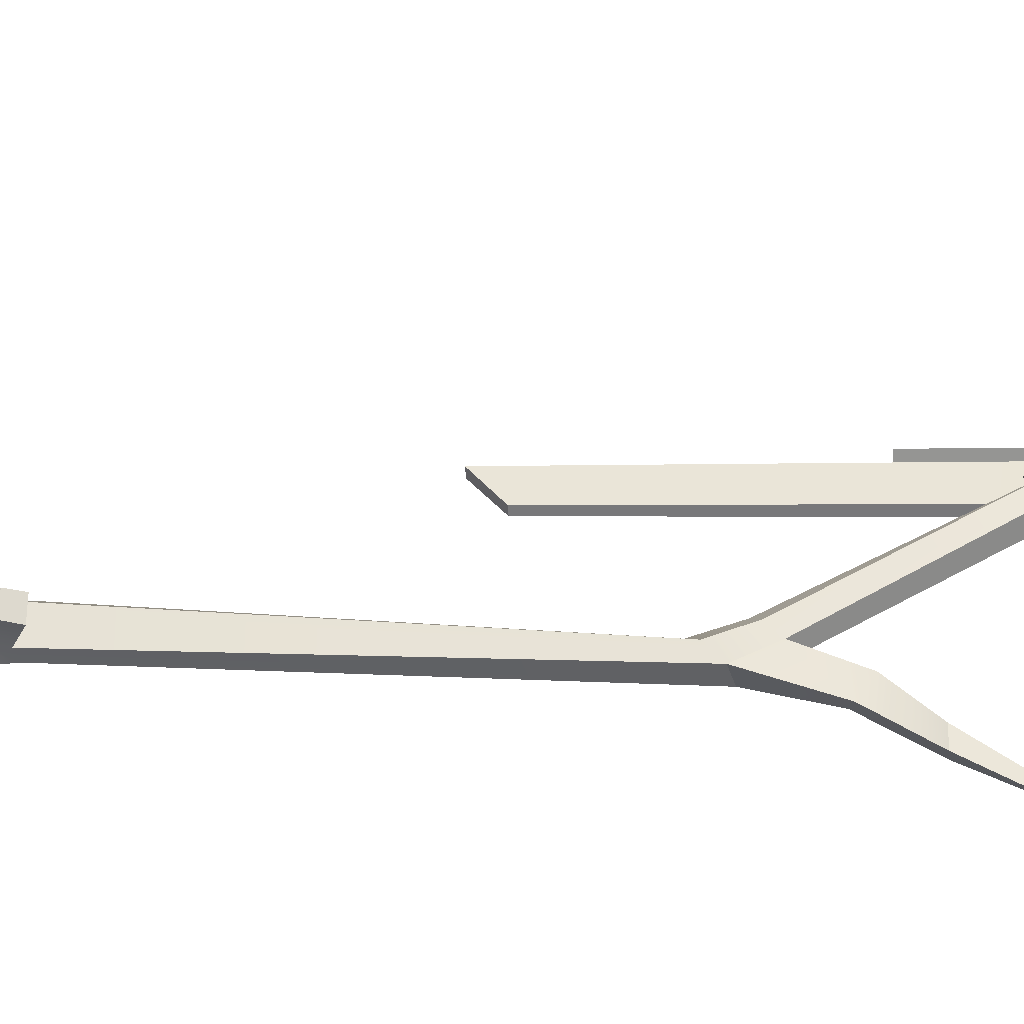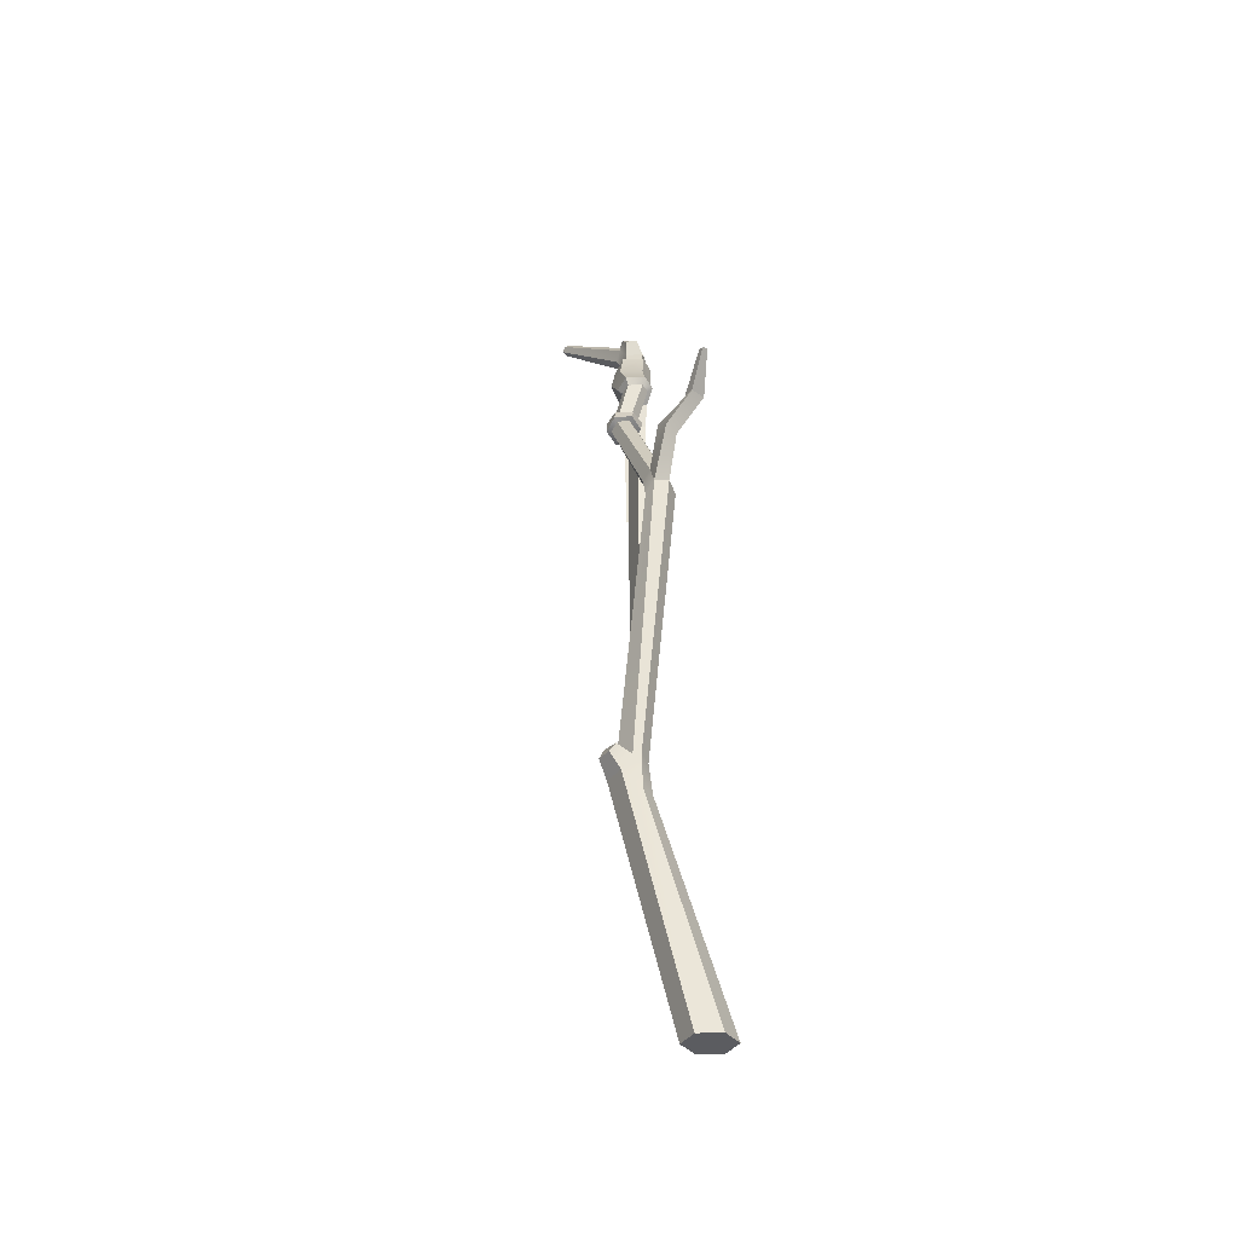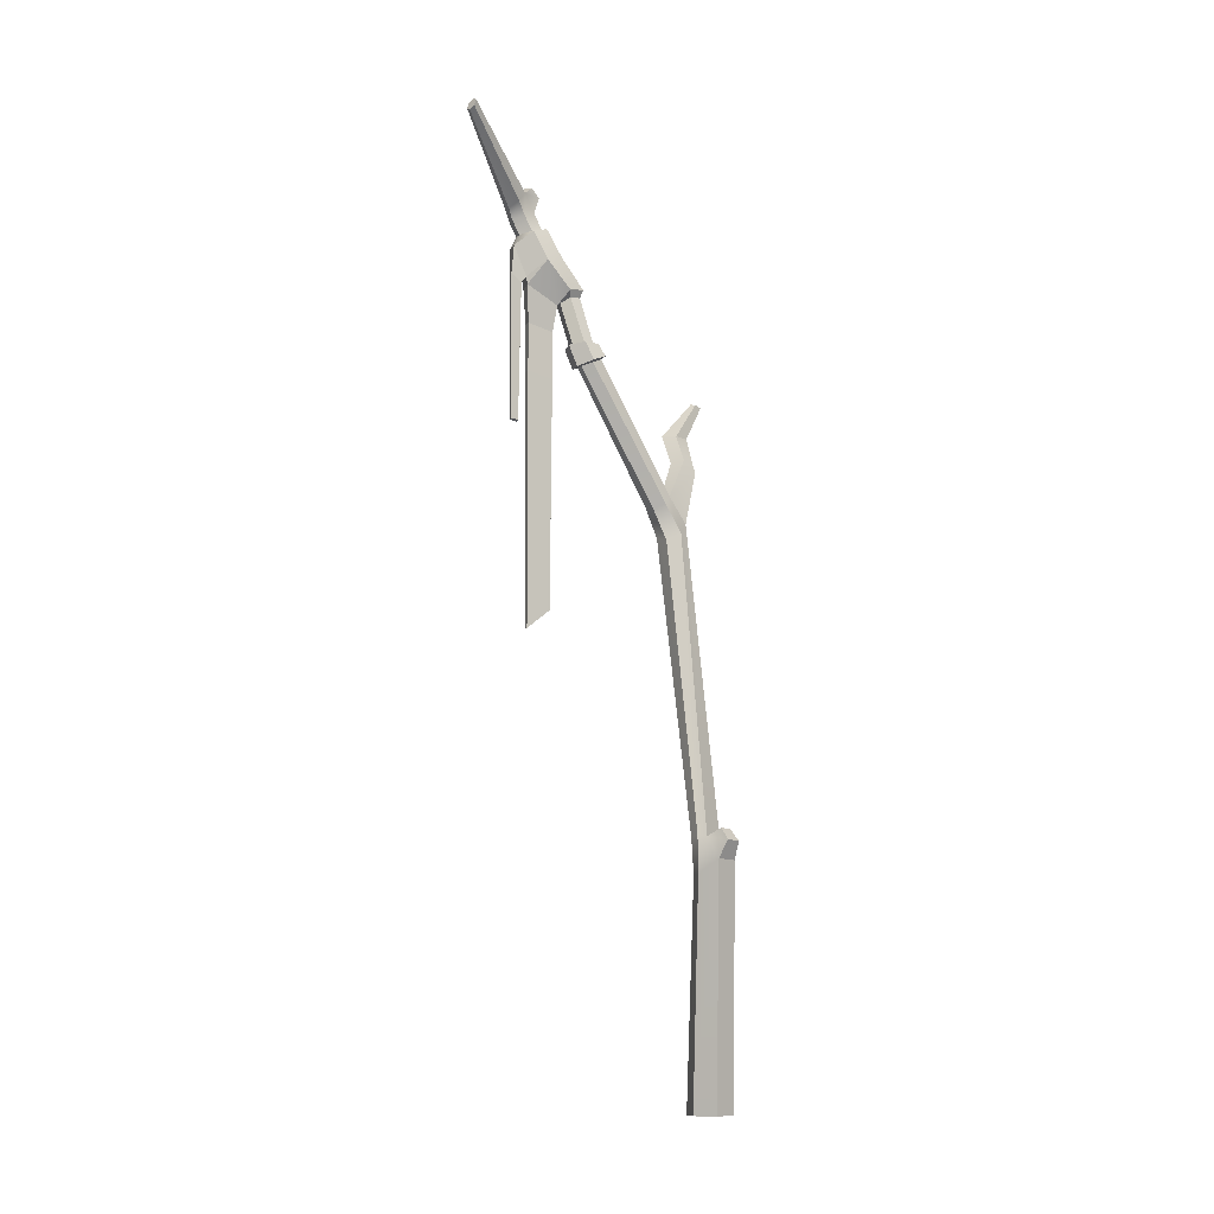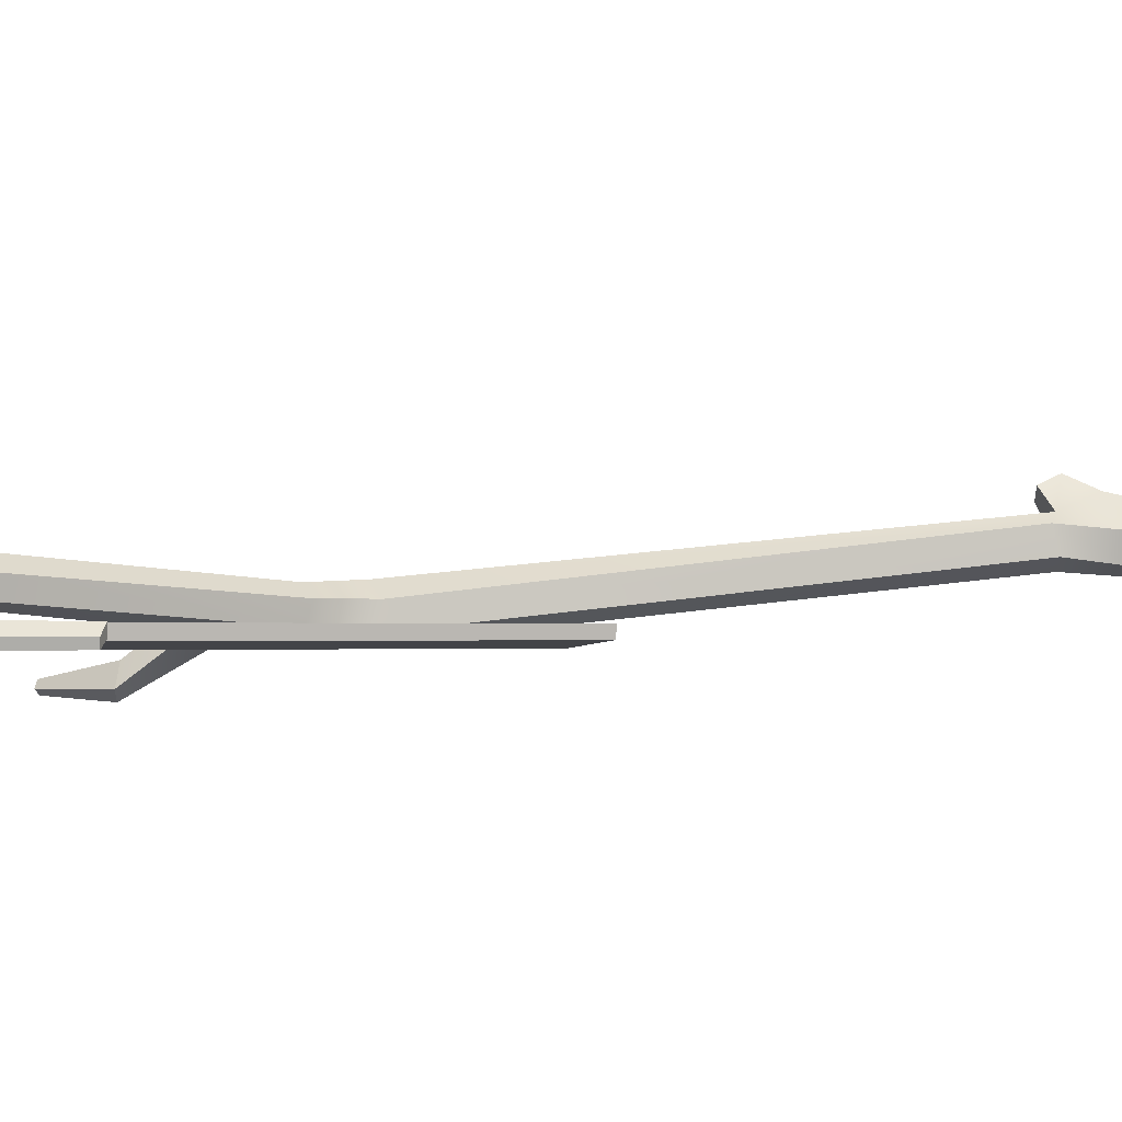
<metadata>
{"format":"obj","ext":"obj","renderer":"f3d","projection":"perspective","resolution":1024,"background":"white","views":[{"elev":-42.7,"azim":90.3,"up":"+Z"},{"elev":-34.7,"azim":157.2,"up":"+Y"},{"elev":-11.2,"azim":51.4,"up":"+Y"},{"elev":78.4,"azim":-90.0,"up":"+Z"}]}
</metadata>
<code>
v -0.08742 0 -0.1256
v -0.07997 0 -0.03757
v -1e-06 0 0
v 0.07253 0 -0.05048
v 0.06508 0 -0.1385
v -0.01489 0 -0.1761
v 0.0114 3.628 1.054
v 0.01095 3.605 1.062
v 0.03234 3.592 1.065
v 0.05416 3.603 1.06
v 0.05461 3.627 1.053
v 0.03323 3.64 1.049
v -0.007448 0 -0.08811
v 0.03278 3.616 1.057
v 0.1306 0.9892 0.111
v 0.1846 1.004 0.1284
v 0.2091 0.9946 0.1044
v 0.1858 0.9935 0.02246
v 0.1571 1.006 0.01456
v 0.1169 0.9903 0.05416
v -0.02183 2.276 0.1756
v 0.01167 2.298 0.1446
v 0.05983 2.283 0.1457
v 0.0745 2.247 0.1776
v 0.04102 2.225 0.2086
v -0.007153 2.24 0.2076
v -0.02965 2.755 0.4792
v 0.008348 2.767 0.4534
v 0.05198 2.759 0.4702
v 0.05763 2.739 0.5127
v 0.01964 2.727 0.5385
v -0.02399 2.735 0.5217
v 0.1179 0.8613 0.09053
v 0.1734 0.8613 0.1167
v 0.2489 0.9134 0.08321
v 0.2367 0.911 -0.004288
v 0.1631 0.8613 -0.005722
v 0.1127 0.8613 0.02933
v -0.007136 2.129 0.1529
v 0.05105 2.112 0.1542
v 0.09152 2.137 0.1168
v 0.07379 2.181 0.07816
v 0.0156 2.199 0.07696
v -0.02486 2.173 0.1143
v -0.1444 3.338 0.6683
v -0.08045 3.323 0.6867
v -0.07642 3.303 0.7343
v -0.1193 3.293 0.7619
v -0.1662 3.303 0.7419
v -0.1703 3.323 0.6943
v 0.2827 0.9798 0.06957
v 0.2727 0.9773 0.008034
v 0.2433 1.021 0.02177
v 0.2601 1.023 0.07956
v -0.1553 3.389 0.7446
v -0.1313 3.413 0.7283
v -0.07093 3.389 0.7375
v -0.06851 3.349 0.7661
v -0.1095 3.33 0.784
v -0.1528 3.349 0.7732
v -0.1134 3.394 0.6621
v -0.0704 3.383 0.672
v -0.1104 3.429 0.703
v -0.06873 3.414 0.7067
v -0.007293 2.808 0.4736
v -0.0448 2.809 0.5004
v -0.04081 2.812 0.5475
v 0.002582 2.813 0.5675
v 0.04199 2.812 0.5405
v 0.03801 2.809 0.4934
v -0.1041 3.233 0.7377
v -0.1506 3.242 0.7177
v -0.1546 3.259 0.6702
v -0.1273 3.272 0.644
v -0.0657 3.259 0.6626
v -0.06168 3.242 0.7102
v -0.01545 3.006 0.5185
v -0.06844 3.012 0.4992
v -0.1011 3.006 0.5257
v -0.09383 2.983 0.566
v -0.04898 2.98 0.586
v -0.01145 2.999 0.5658
v -0.0737 3.04 0.4856
v -0.1219 3.027 0.522
v -0.172 3.25 0.6592
v -0.129 3.271 0.623
v -0.002056 3.036 0.5131
v -0.04912 3.26 0.65
v 0.004683 3.022 0.5795
v -0.04244 3.236 0.7166
v -0.05388 2.971 0.5955
v -0.1031 3.186 0.7629
v -0.1163 2.974 0.5664
v -0.1671 3.194 0.7337
v -0.04793 2.755 0.4713
v 0.005417 2.776 0.4358
v -0.06223 2.806 0.4912
v -0.009286 2.815 0.4547
v -0.04009 2.73 0.5329
v -0.05584 2.802 0.5571
v 0.02126 2.723 0.5584
v 0.00521 2.804 0.5857
v 0.07482 2.742 0.5223
v 0.06019 2.81 0.5484
v 0.06694 2.769 0.4613
v 0.05376 2.816 0.4831
v -0.09969 3.152 0.5709
v -0.1508 3.133 0.6113
v -0.1327 3.07 0.6966
v -0.08266 3.066 0.7198
v -0.007797 3.122 0.6756
v -0.01529 3.144 0.6012
v -0.1518 3.042 0.6826
v -0.08114 3.036 0.7152
v -0.117 2.877 0.5848
v -0.08768 2.876 0.5918
v -0.09271 2.892 0.7009
v -0.1239 2.894 0.6909
v -0.1148 2.692 0.5846
v -0.08768 2.691 0.5918
v -0.09271 2.707 0.7009
v -0.1217 2.709 0.6907
v -0.1134 1.813 0.5899
v -0.09118 1.812 0.5958
v -0.09443 1.734 0.6956
v -0.1182 1.736 0.6872
v -0.1286 3.043 0.7184
v -0.09232 3.042 0.7351
v -0.124 3.083 0.7583
v -0.1522 3.084 0.7454
v -0.1238 2.511 0.7285
v -0.09912 2.511 0.7399
v -0.1256 2.52 0.7555
v -0.1447 2.52 0.7468
v 0.05381 2.394 0.01096
v -0.000124 2.388 0.04016
v 0.01145 2.43 0.09731
v 0.05969 2.435 0.07201
v -0.03546 2.556 -0.02273
v -0.09679 2.564 0.007278
v -0.08371 2.563 0.06029
v -0.02935 2.557 0.03433
v -0.04433 2.699 -0.1052
v -0.0668 2.705 -0.09623
v -0.06069 2.712 -0.06931
v -0.0421 2.707 -0.07674
f 44 39 26 21
f 39 40 25 26
f 40 41 24 25
f 41 42 23 24
f 143 144 145 146
f 43 44 21 22
f 2 1 13
f 3 2 13
f 4 3 13
f 5 4 13
f 6 5 13
f 1 6 13
f 7 8 14
f 8 9 14
f 9 10 14
f 10 11 14
f 11 12 14
f 12 7 14
f 33 34 16 15
f 34 35 17 16
f 51 52 53 54
f 36 37 19 18
f 37 38 20 19
f 38 33 15 20
f 22 21 27 28
f 23 22 28 29
f 24 23 29 30
f 25 24 30 31
f 26 25 31 32
f 21 26 32 27
f 107 108 85 86
f 112 107 86 88
f 111 112 88 90
f 110 111 90 92
f 131 132 133 134
f 108 109 94 85
f 2 3 34 33
f 3 4 35 34
f 4 5 36 35
f 5 6 37 36
f 6 1 38 37
f 1 2 33 38
f 15 16 40 39
f 16 17 41 40
f 17 18 42 41
f 18 19 43 42
f 19 20 44 43
f 20 15 39 44
f 62 61 63 64
f 47 46 57 58
f 48 47 58 59
f 49 48 59 60
f 50 49 60 55
f 45 50 55 56
f 35 36 52 51
f 36 18 53 52
f 18 17 54 53
f 17 35 51 54
f 56 55 7 12
f 57 56 12 11
f 58 57 11 10
f 59 58 10 9
f 60 59 9 8
f 55 60 8 7
f 46 45 61 62
f 45 56 63 61
f 56 57 64 63
f 57 46 62 64
f 96 95 97 98
f 95 99 100 97
f 99 101 102 100
f 101 103 104 102
f 103 105 106 104
f 105 96 98 106
f 72 71 48 49
f 73 72 49 50
f 74 73 50 45
f 75 74 45 46
f 76 75 46 47
f 71 76 47 48
f 70 65 78 77
f 65 66 79 78
f 66 67 80 79
f 67 68 81 80
f 68 69 82 81
f 69 70 77 82
f 78 79 84 83
f 73 74 86 85
f 77 78 83 87
f 74 75 88 86
f 82 77 87 89
f 75 76 90 88
f 81 82 89 91
f 76 71 92 90
f 80 81 91 93
f 71 72 94 92
f 79 80 93 84
f 72 73 85 94
f 28 27 95 96
f 66 65 98 97
f 27 32 99 95
f 67 66 97 100
f 32 31 101 99
f 68 67 100 102
f 31 30 103 101
f 69 68 102 104
f 30 29 105 103
f 70 69 104 106
f 29 28 96 105
f 65 70 106 98
f 83 84 108 107
f 84 93 108
f 123 124 125 126
f 91 111 114
f 89 87 112 111
f 87 83 107 112
f 109 108 113
f 110 109 113 114
f 111 110 114
f 93 91 116 115
f 91 114 117 116
f 114 113 118 117
f 113 93 115 118
f 115 116 120 119
f 116 117 121 120
f 117 118 122 121
f 118 115 119 122
f 119 120 124 123
f 120 121 125 124
f 121 122 126 125
f 122 119 123 126
f 108 93 113
f 91 89 111
f 109 110 128 127
f 110 92 129 128
f 92 94 130 129
f 94 109 127 130
f 127 128 132 131
f 128 129 133 132
f 129 130 134 133
f 130 127 131 134
f 23 42 135 138
f 43 136 135 42
f 22 137 136 43
f 23 138 137 22
f 135 136 140 139
f 136 137 141 140
f 137 138 142 141
f 138 135 139 142
f 139 140 144 143
f 140 141 145 144
f 141 142 146 145
f 142 139 143 146

</code>
